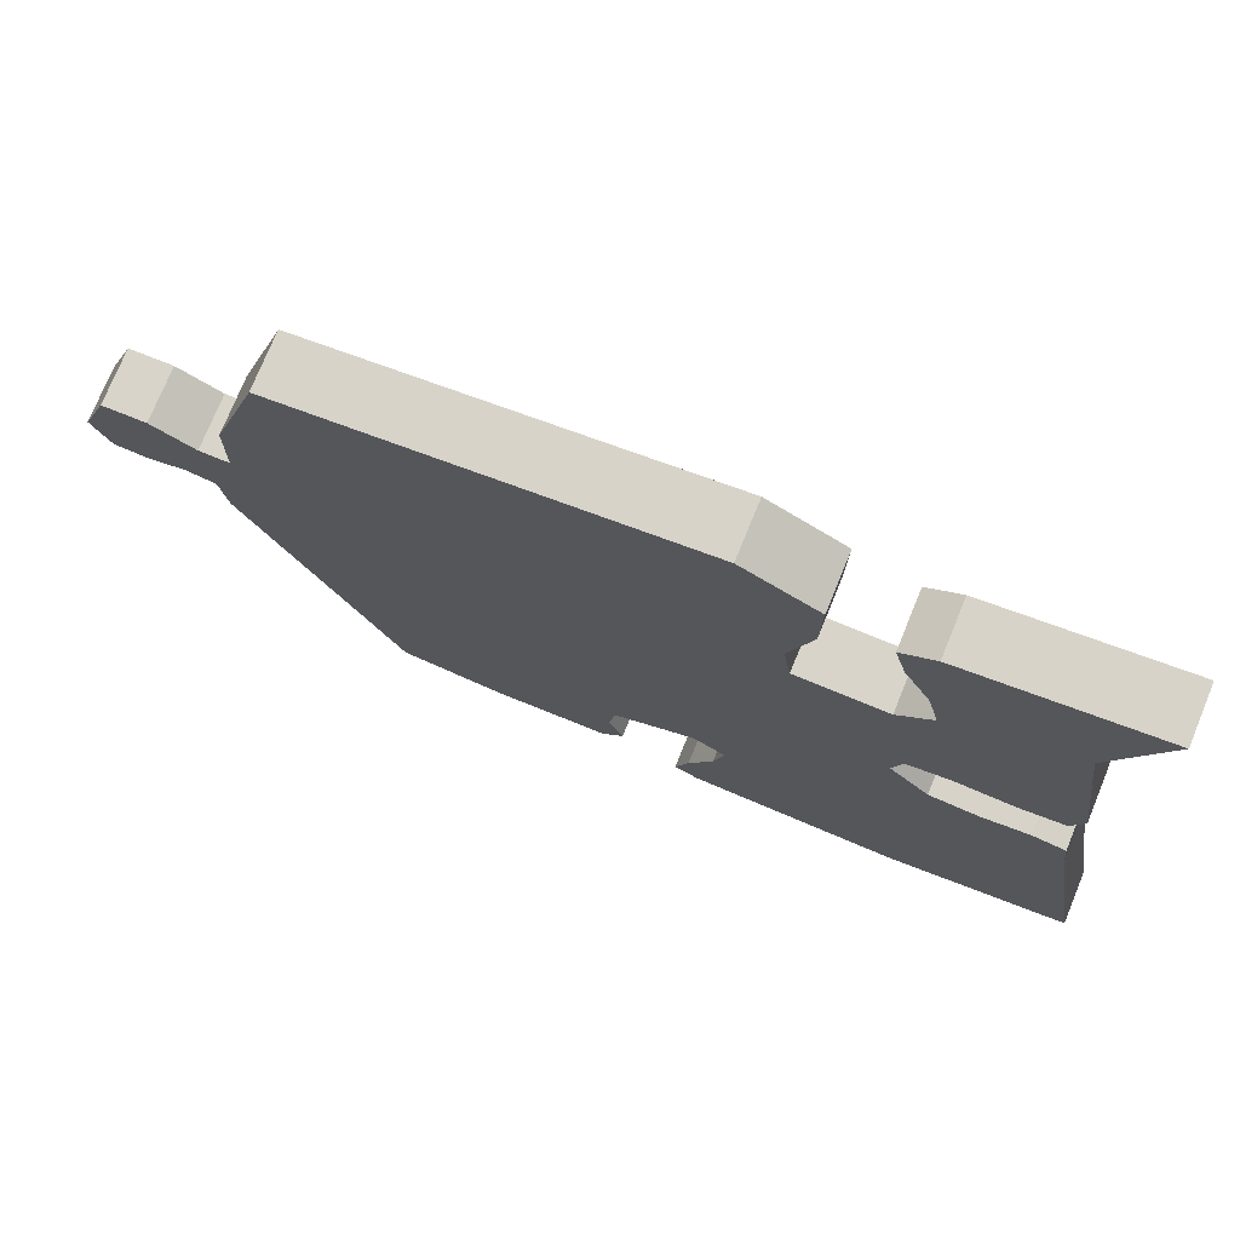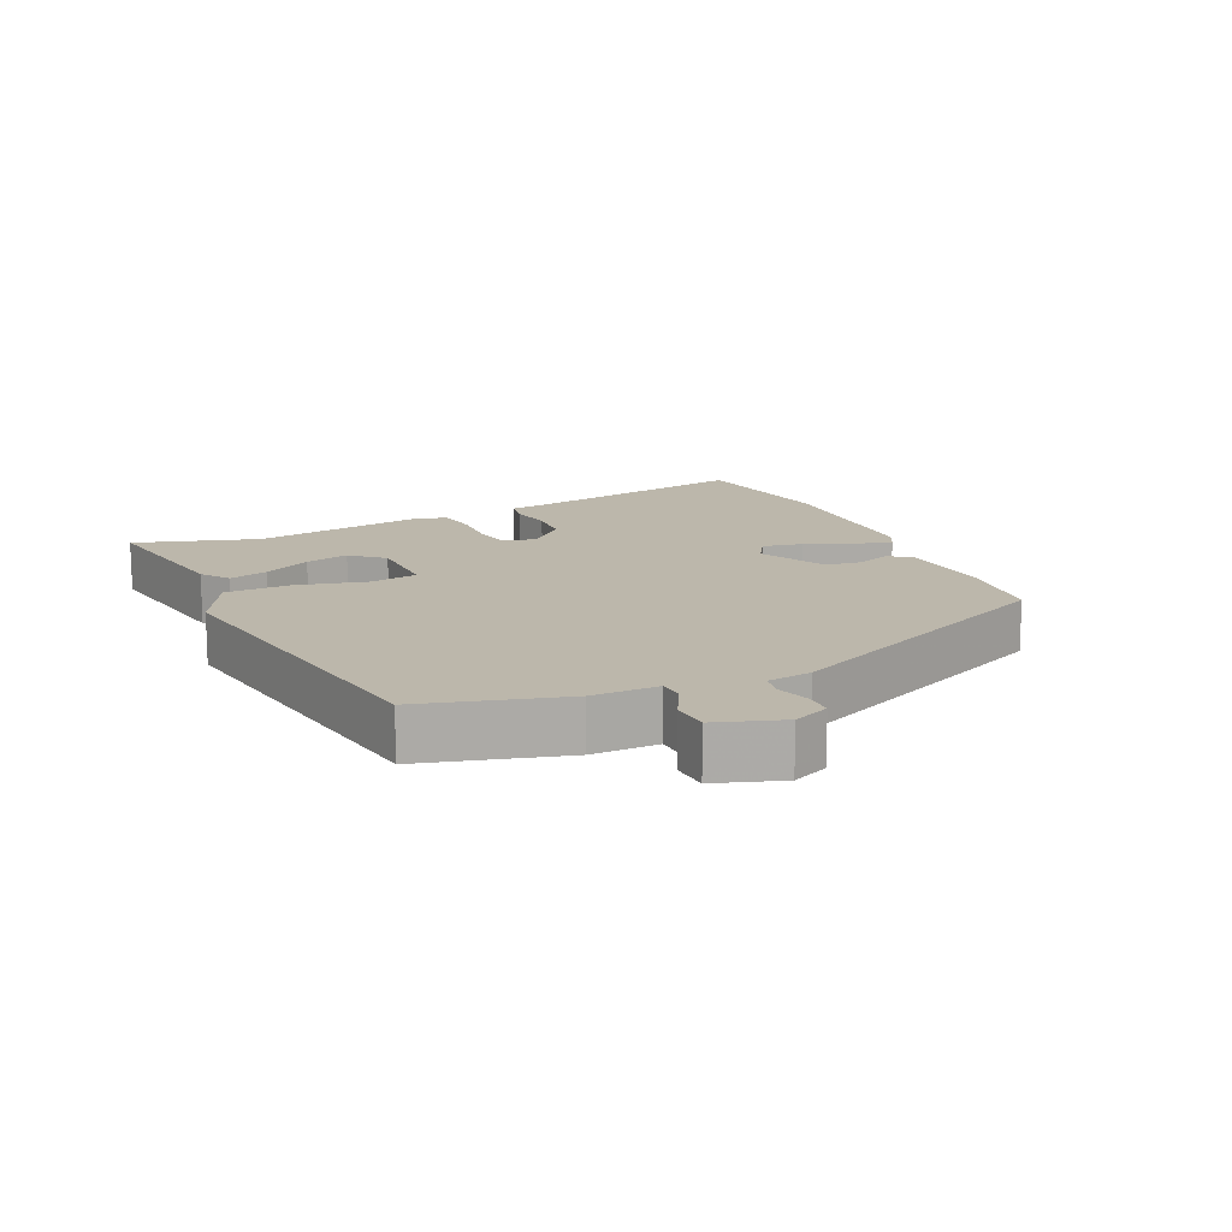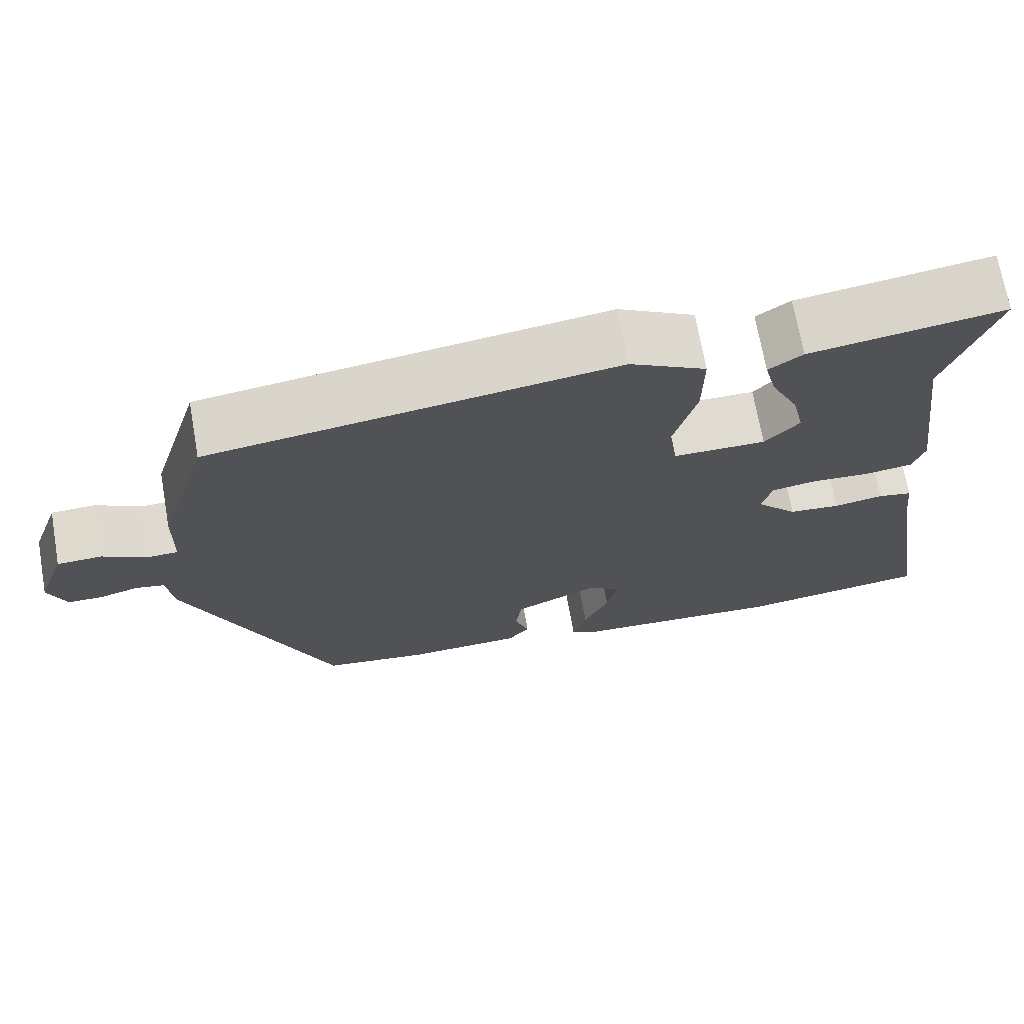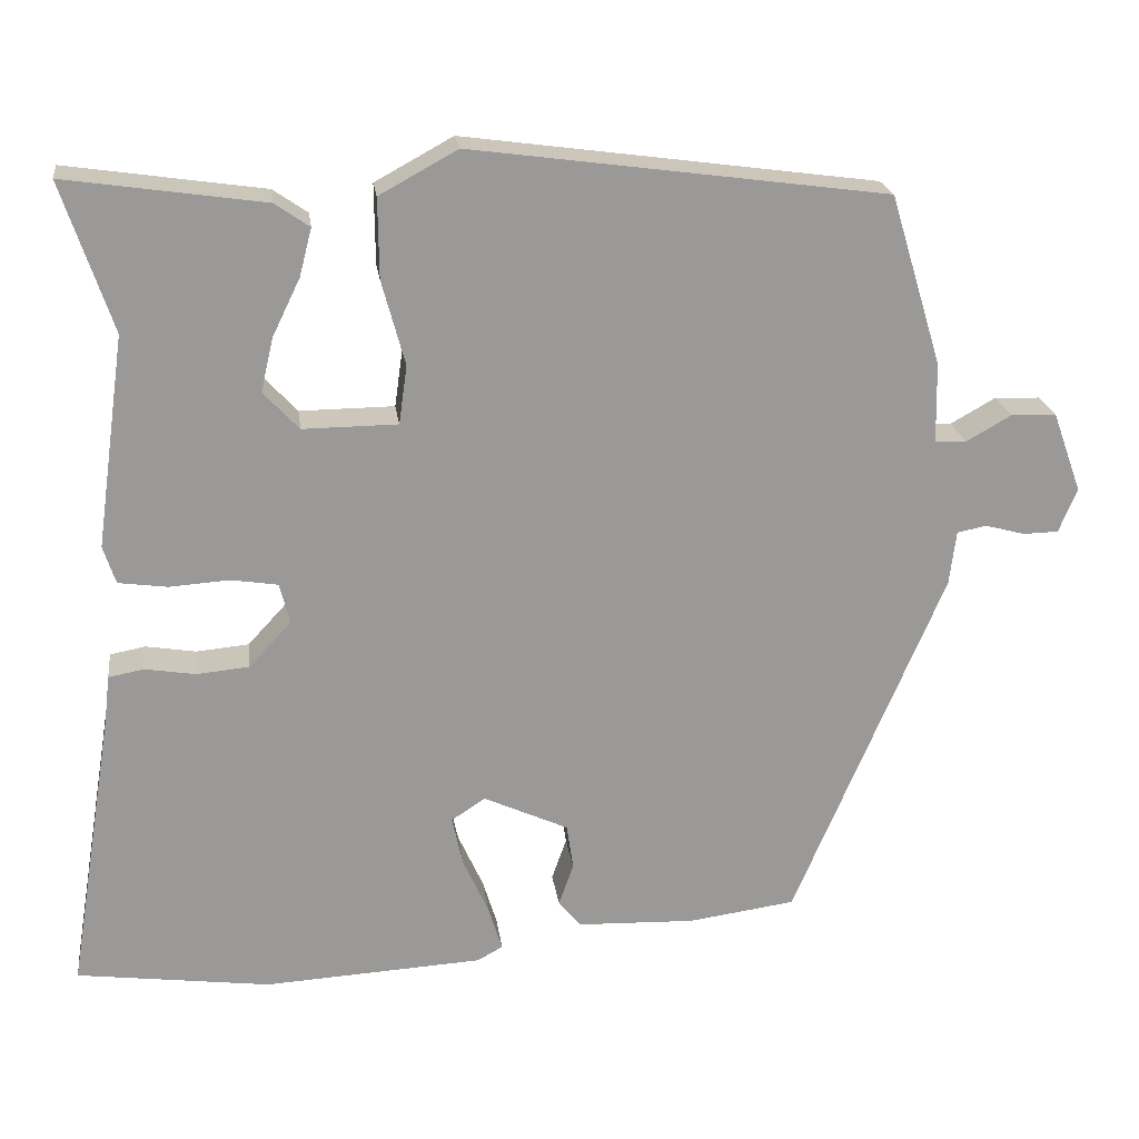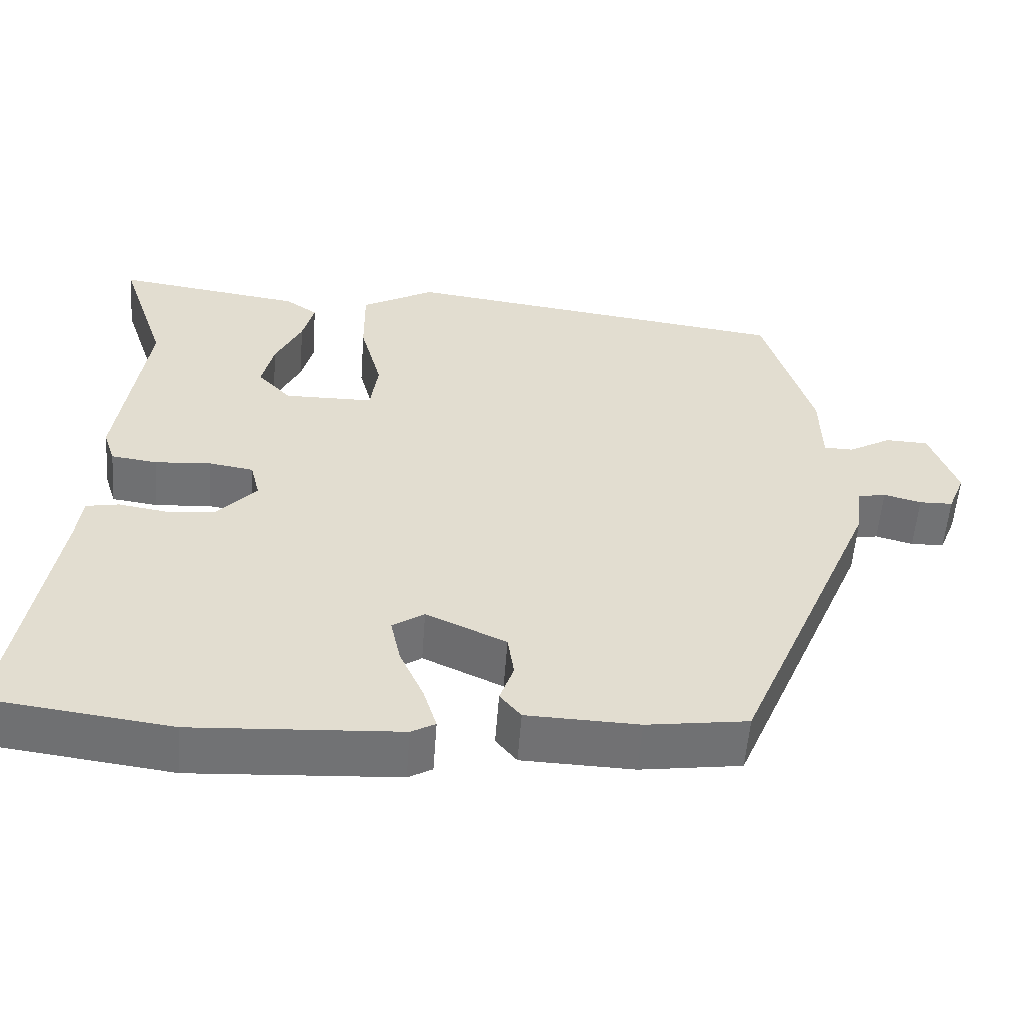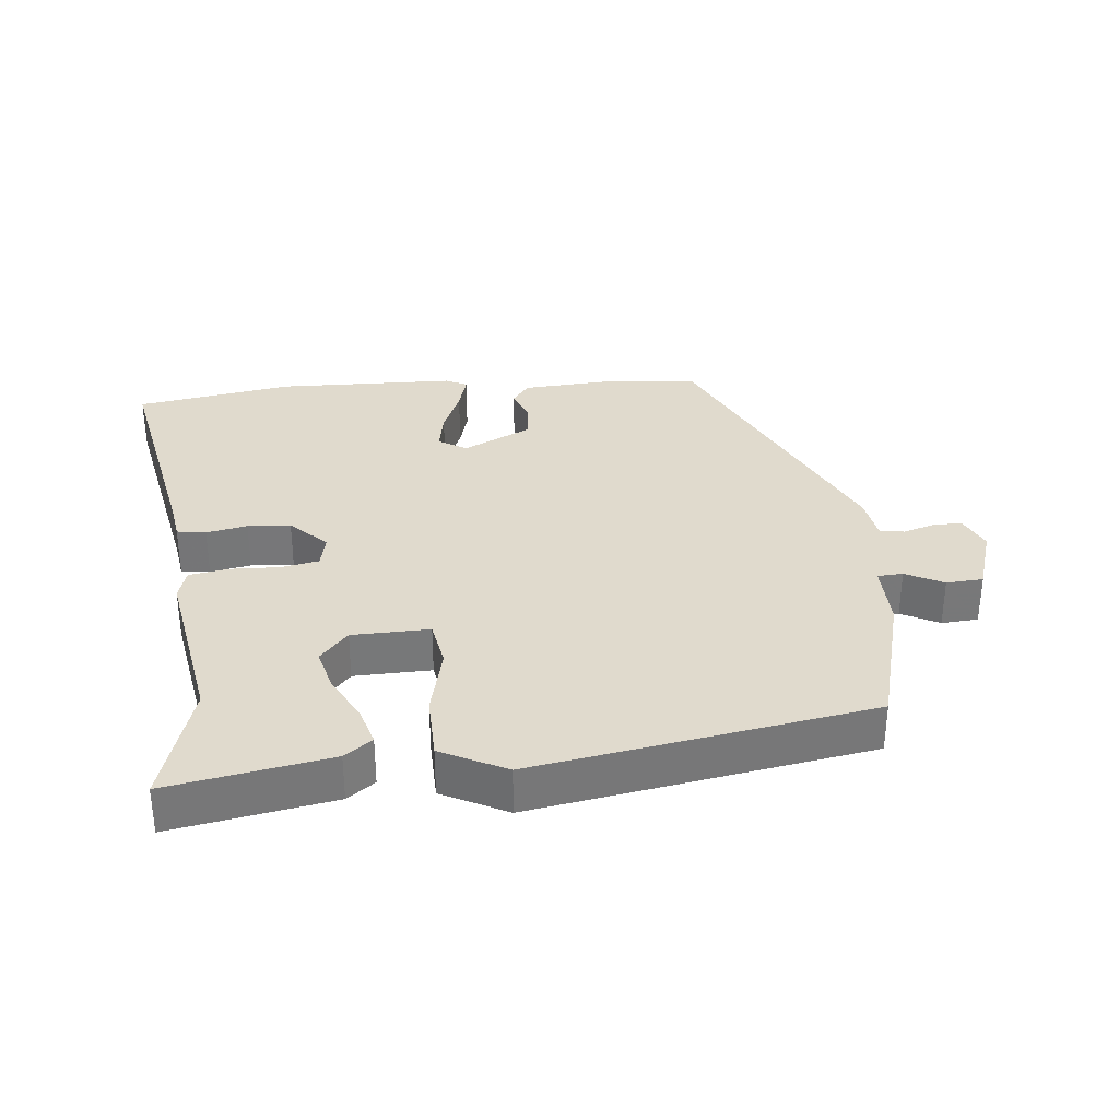
<metadata>
{"format":"obj","ext":"obj","renderer":"f3d","projection":"perspective","resolution":1024,"background":"white","views":[{"elev":75.6,"azim":-157.7,"up":"+Z"},{"elev":14.3,"azim":63.8,"up":"+Y"},{"elev":70.1,"azim":170.0,"up":"+Z"},{"elev":21.3,"azim":-7.5,"up":"+Z"},{"elev":-55.4,"azim":-4.2,"up":"+Z"},{"elev":33.0,"azim":-7.5,"up":"+Y"}]}
</metadata>
<code>
v 0.361 0.07 -0.455
v 0.231 0.07 -0.473
v 0.087 0.07 -0.468
v 0.06 0.07 -0.435
v 0.078 0.07 -0.384
v 0.07 0.07 -0.329
v -0.033 0.07 -0.282
v -0.074 0.07 -0.309
v -0.061 0.07 -0.369
v -0.03 0.07 -0.438
v -0.013 0.07 -0.493
v -0.044 0.07 -0.51
v -0.31 0.07 -0.525
v -0.545 0.07 -0.494
v -0.489 0.07 -0.151
v -0.482 0.07 -0.092
v -0.439 0.07 -0.084
v -0.378 0.07 -0.094
v -0.314 0.07 -0.088
v -0.263 0.07 -0.033
v -0.275 0.07 0.016
v -0.332 0.07 0.025
v -0.405 0.07 0.02
v -0.464 0.07 0.028
v -0.479 0.07 0.074
v -0.443 0.07 0.331
v -0.504 0.07 0.512
v -0.263 0.07 0.477
v -0.221 0.07 0.448
v -0.236 0.07 0.39
v -0.27 0.07 0.32
v -0.285 0.07 0.255
v -0.242 0.07 0.209
v -0.127 0.07 0.21
v -0.117 0.07 0.281
v -0.145 0.07 0.384
v -0.146 0.07 0.481
v -0.051 0.07 0.533
v 0.453 0.07 0.465
v 0.516 0.07 0.258
v 0.518 0.07 0.16
v 0.556 0.07 0.159
v 0.611 0.07 0.19
v 0.666 0.07 0.188
v 0.701 0.07 0.091
v 0.679 0.07 0.037
v 0.636 0.07 0.036
v 0.588 0.07 0.049
v 0.552 0.07 0.042
v 0.544 0.07 -0.024
v 0.361 0 -0.455
v 0.231 0 -0.473
v 0.087 0 -0.468
v 0.06 0 -0.435
v 0.078 0 -0.384
v 0.07 0 -0.329
v -0.033 0 -0.282
v -0.074 0 -0.309
v -0.061 0 -0.369
v -0.03 0 -0.438
v -0.013 0 -0.493
v -0.044 0 -0.51
v -0.31 0 -0.525
v -0.545 0 -0.494
v -0.489 0 -0.151
v -0.482 0 -0.092
v -0.439 0 -0.084
v -0.378 0 -0.094
v -0.314 0 -0.088
v -0.263 0 -0.033
v -0.275 0 0.016
v -0.332 0 0.025
v -0.405 0 0.02
v -0.464 0 0.028
v -0.479 0 0.074
v -0.443 0 0.331
v -0.504 0 0.512
v -0.263 0 0.477
v -0.221 0 0.448
v -0.236 0 0.39
v -0.27 0 0.32
v -0.285 0 0.255
v -0.242 0 0.209
v -0.127 0 0.21
v -0.117 0 0.281
v -0.145 0 0.384
v -0.146 0 0.481
v -0.051 0 0.533
v 0.453 0 0.465
v 0.516 0 0.258
v 0.518 0 0.16
v 0.556 0 0.159
v 0.611 0 0.19
v 0.666 0 0.188
v 0.701 0 0.091
v 0.679 0 0.037
v 0.636 0 0.036
v 0.588 0 0.049
v 0.552 0 0.042
v 0.544 0 -0.024
f 49 50 1 2
f 45 46 47 48
f 45 48 49
f 42 43 44 45
f 41 42 45 49
f 38 39 40 41
f 35 36 37 38
f 34 35 38 41
f 33 34 41 49
f 28 29 30 31
f 26 27 28 31
f 26 31 32
f 25 26 32 33
f 22 23 24 25
f 21 22 25 33
f 15 16 17 18
f 15 18 19
f 14 15 19
f 13 14 19 20
f 9 10 11 12
f 8 9 12 13
f 2 3 4 5
f 2 5 6
f 49 2 6
f 20 21 33 49
f 20 49 6 7
f 8 13 20
f 7 8 20
f 52 51 100 99
f 98 97 96 95
f 99 98 95
f 95 94 93 92
f 99 95 92 91
f 91 90 89 88
f 88 87 86 85
f 91 88 85 84
f 99 91 84 83
f 81 80 79 78
f 81 78 77 76
f 82 81 76
f 83 82 76 75
f 75 74 73 72
f 83 75 72 71
f 68 67 66 65
f 69 68 65
f 69 65 64
f 70 69 64 63
f 62 61 60 59
f 63 62 59 58
f 55 54 53 52
f 56 55 52
f 56 52 99
f 99 83 71 70
f 57 56 99 70
f 70 63 58
f 70 58 57
f 1 51 52 2
f 2 52 53 3
f 3 53 54 4
f 4 54 55 5
f 5 55 56 6
f 6 56 57 7
f 7 57 58 8
f 8 58 59 9
f 9 59 60 10
f 10 60 61 11
f 11 61 62 12
f 12 62 63 13
f 13 63 64 14
f 14 64 65 15
f 15 65 66 16
f 16 66 67 17
f 17 67 68 18
f 18 68 69 19
f 19 69 70 20
f 20 70 71 21
f 21 71 72 22
f 22 72 73 23
f 23 73 74 24
f 24 74 75 25
f 25 75 76 26
f 26 76 77 27
f 27 77 78 28
f 28 78 79 29
f 29 79 80 30
f 30 80 81 31
f 31 81 82 32
f 32 82 83 33
f 33 83 84 34
f 34 84 85 35
f 35 85 86 36
f 36 86 87 37
f 37 87 88 38
f 38 88 89 39
f 39 89 90 40
f 40 90 91 41
f 41 91 92 42
f 42 92 93 43
f 43 93 94 44
f 44 94 95 45
f 45 95 96 46
f 46 96 97 47
f 47 97 98 48
f 48 98 99 49
f 49 99 100 50
f 50 100 51 1

</code>
